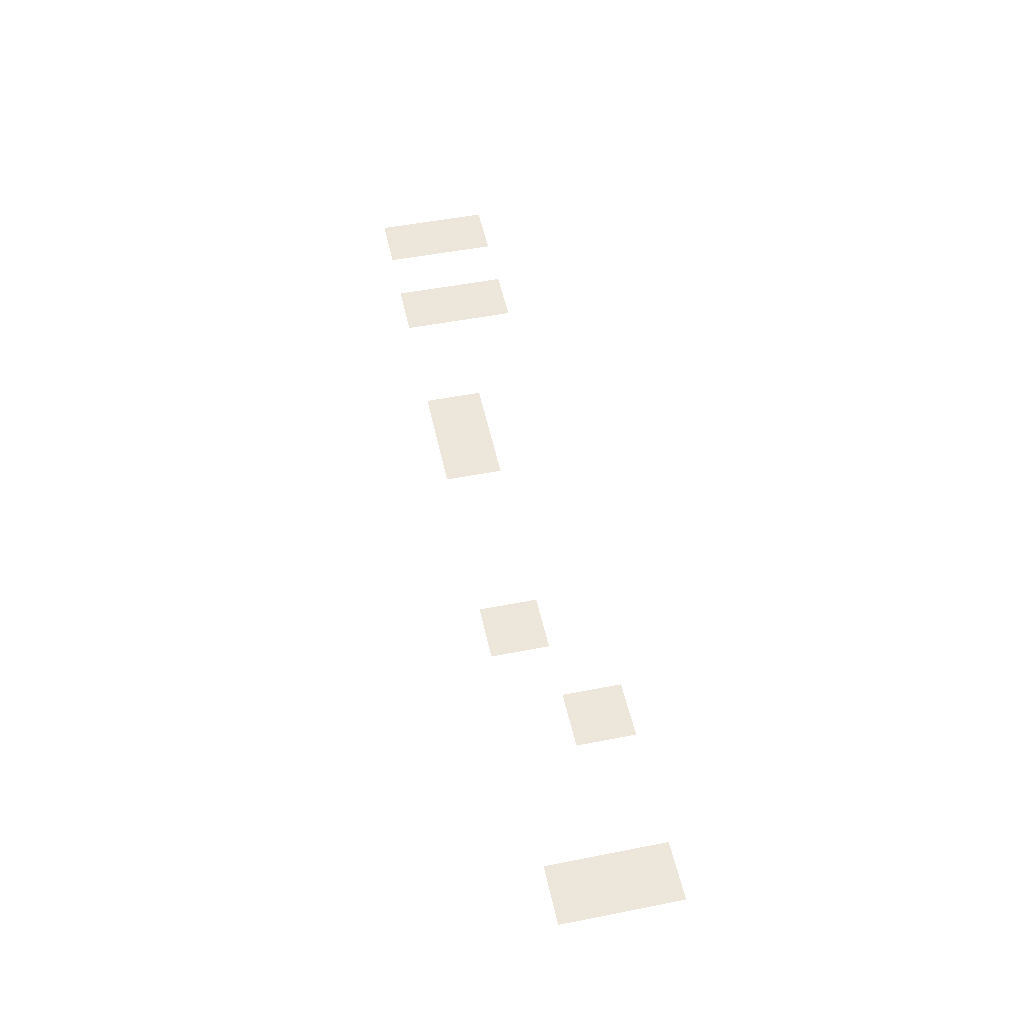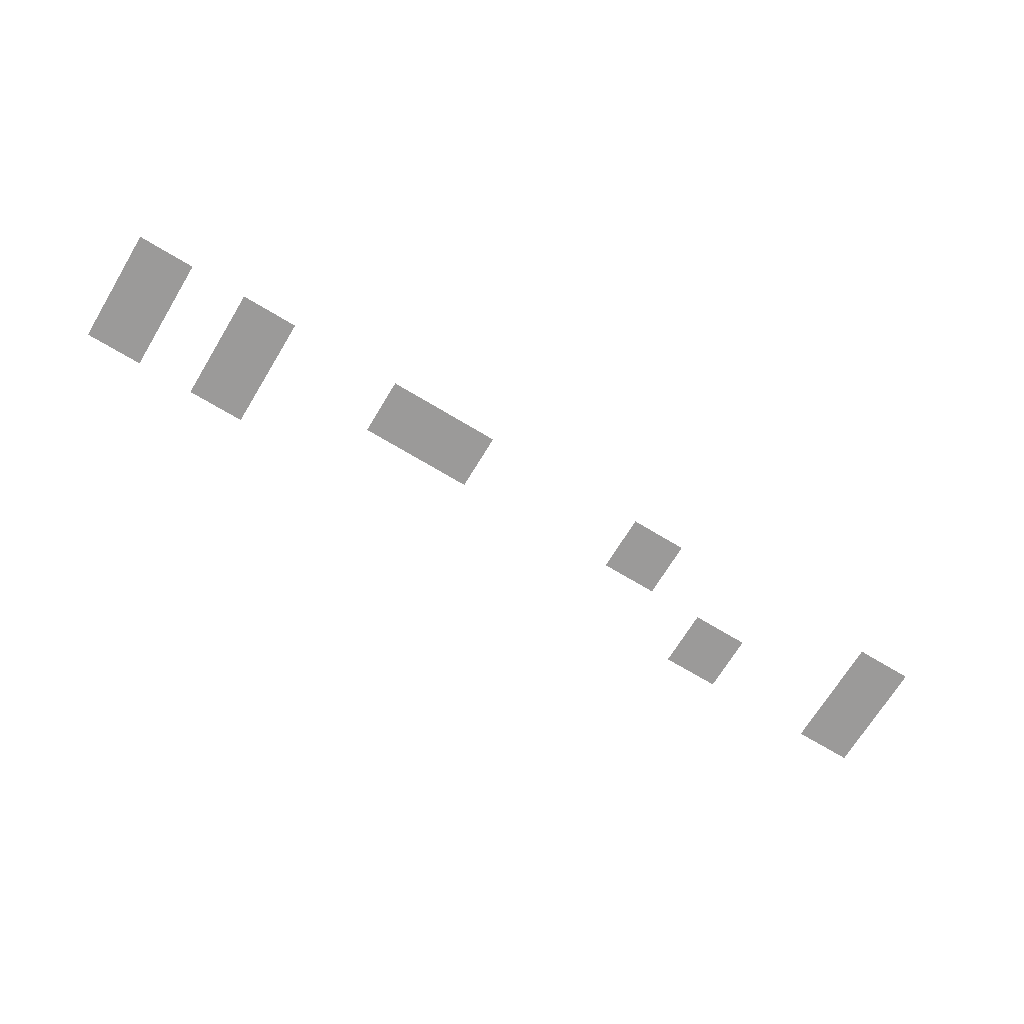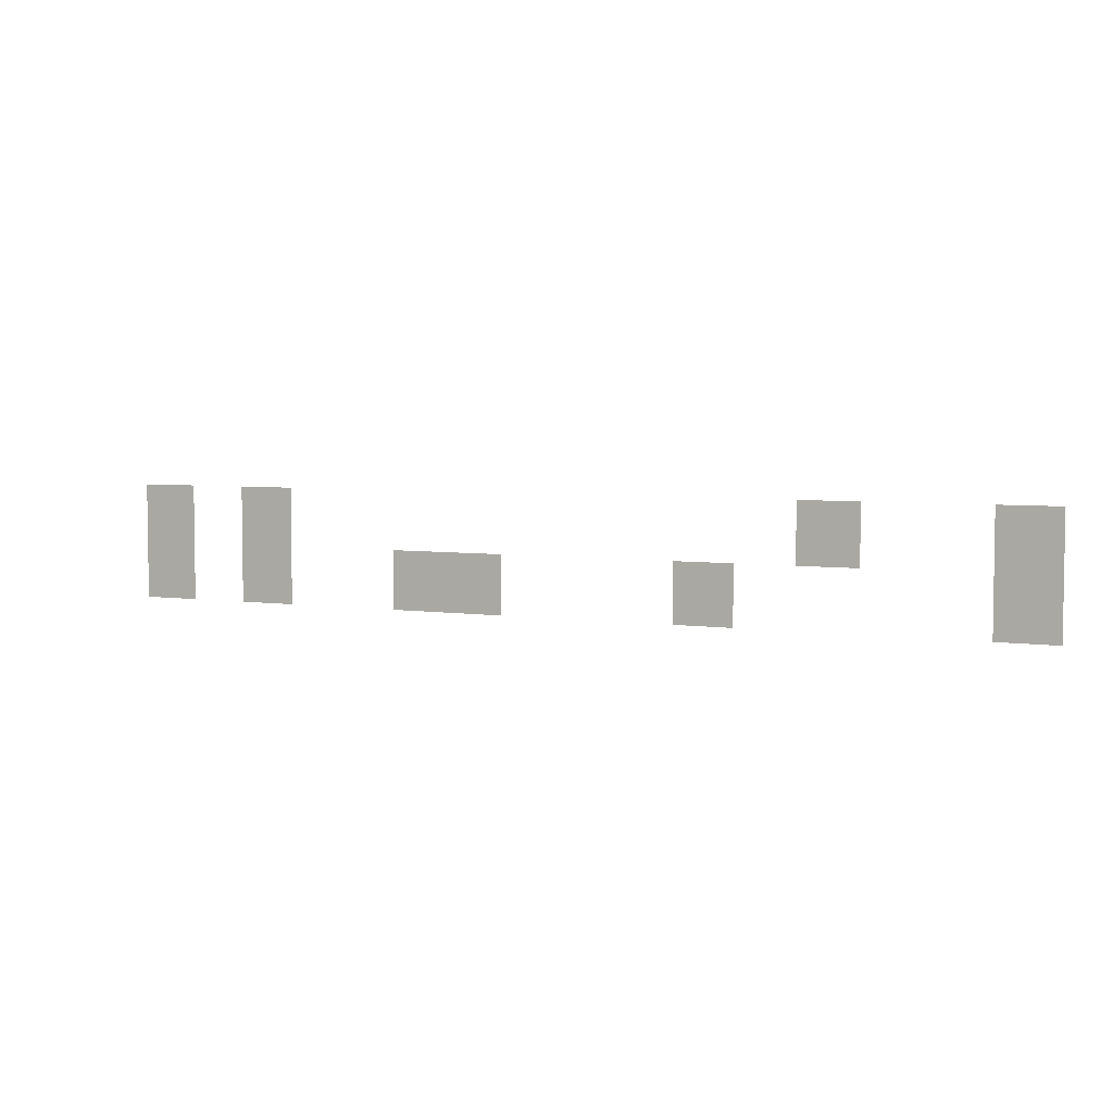
<metadata>
{"format":"obj","ext":"obj","renderer":"f3d","projection":"perspective","resolution":1024,"background":"white","views":[{"elev":50.9,"azim":77.9,"up":"+Z"},{"elev":-69.5,"azim":-31.2,"up":"+Z"},{"elev":4.8,"azim":25.0,"up":"+Y"}]}
</metadata>
<code>
v 0 -160 0
v -16 -160 0
v -16 -144 0
v 0 -144 0
v -48 -160 0
v -64 -160 0
v -64 -144 0
v -48 -144 0
v -208 -160 0
v -224 -160 0
v -224 -144 0
v -208 -144 0
v -240 -160 0
v -256 -160 0
v -256 -144 0
v -240 -144 0
v 0 -176 0
v -16 -176 0
v -16 -160 0
v 0 -160 0
v -80 -176 0
v -96 -176 0
v -96 -160 0
v -80 -160 0
v -144 -176 0
v -160 -176 0
v -160 -160 0
v -144 -160 0
v -160 -176 0
v -176 -176 0
v -176 -160 0
v -160 -160 0
v -208 -176 0
v -224 -176 0
v -224 -160 0
v -208 -160 0
v -240 -176 0
v -256 -176 0
v -256 -160 0
v -240 -160 0
g 2ScenarioPlataforma_mesh_0282
f 1 2 3 4
f 5 6 7 8
f 9 10 11 12
f 13 14 15 16
f 17 18 19 20
f 21 22 23 24
f 25 26 27 28
f 29 30 31 32
f 33 34 35 36
f 37 38 39 40

</code>
